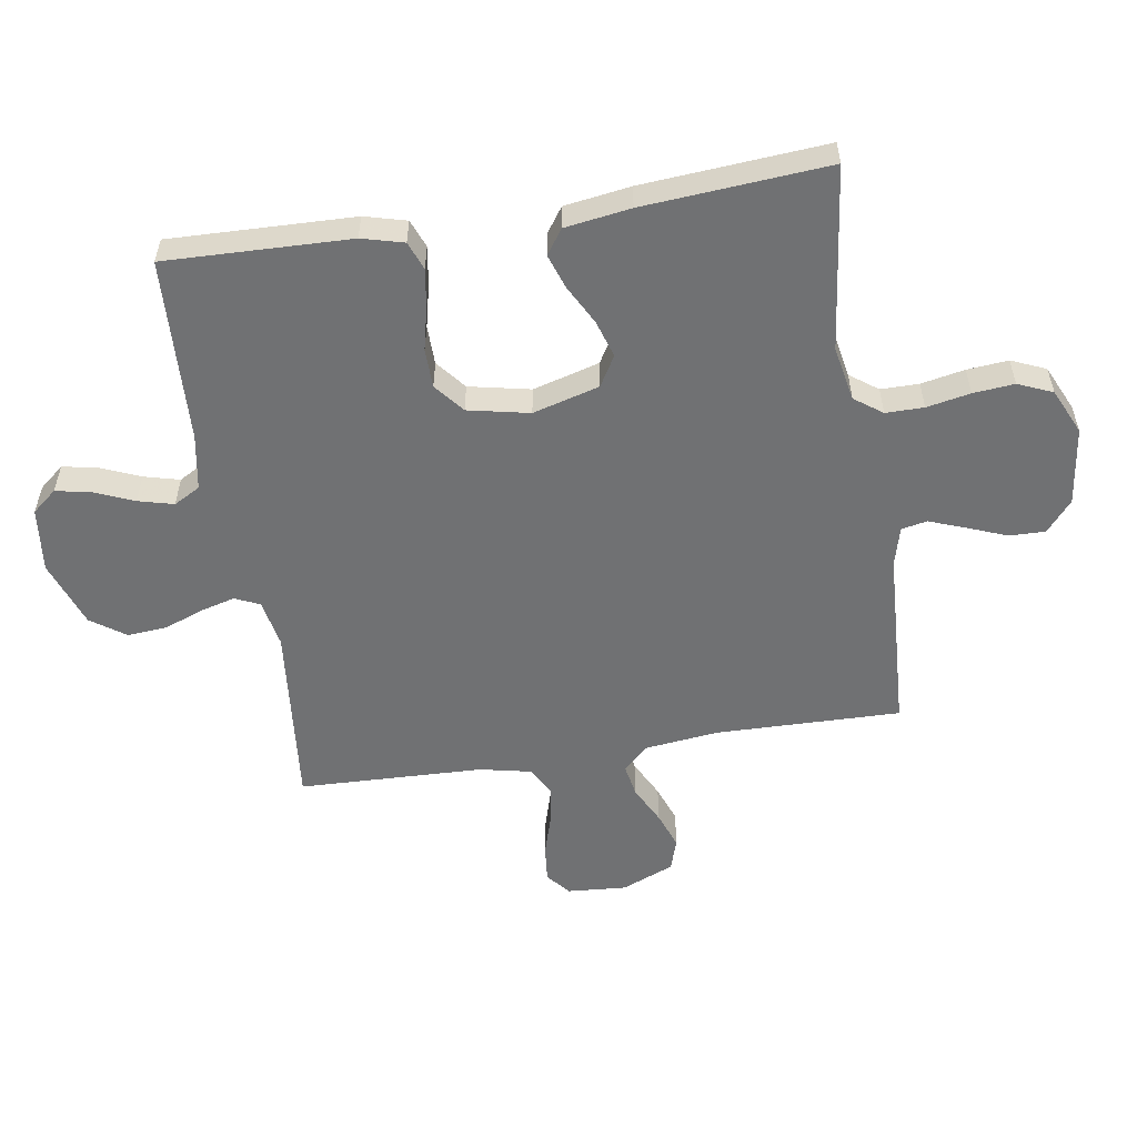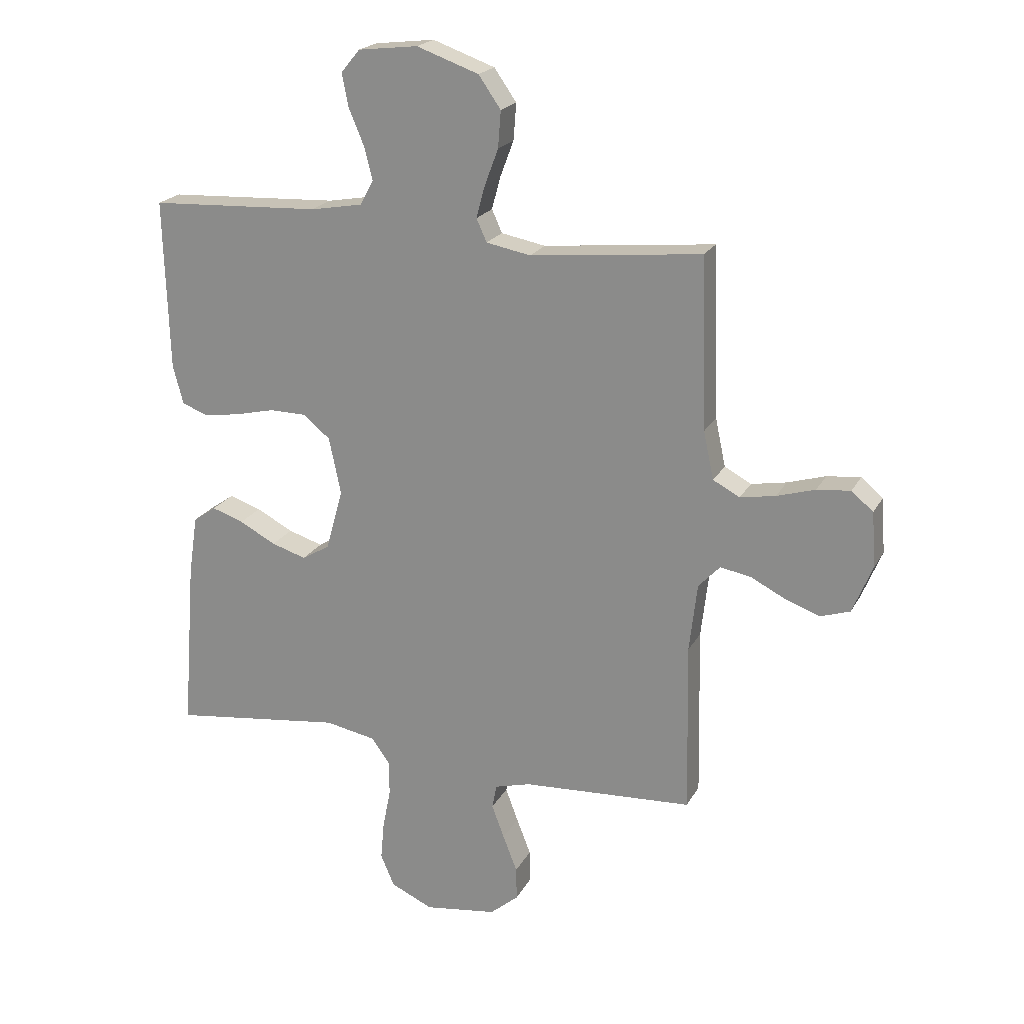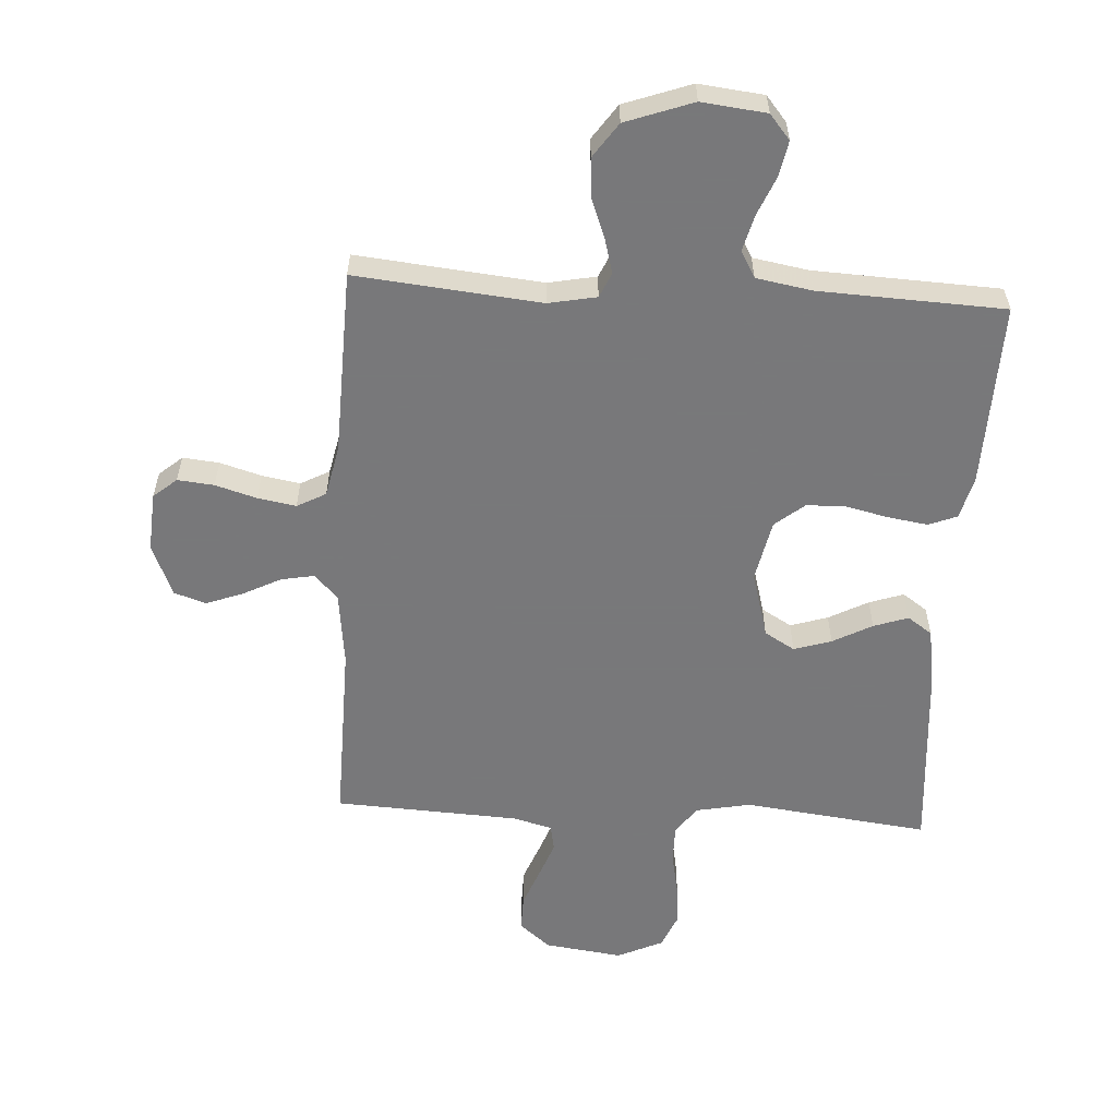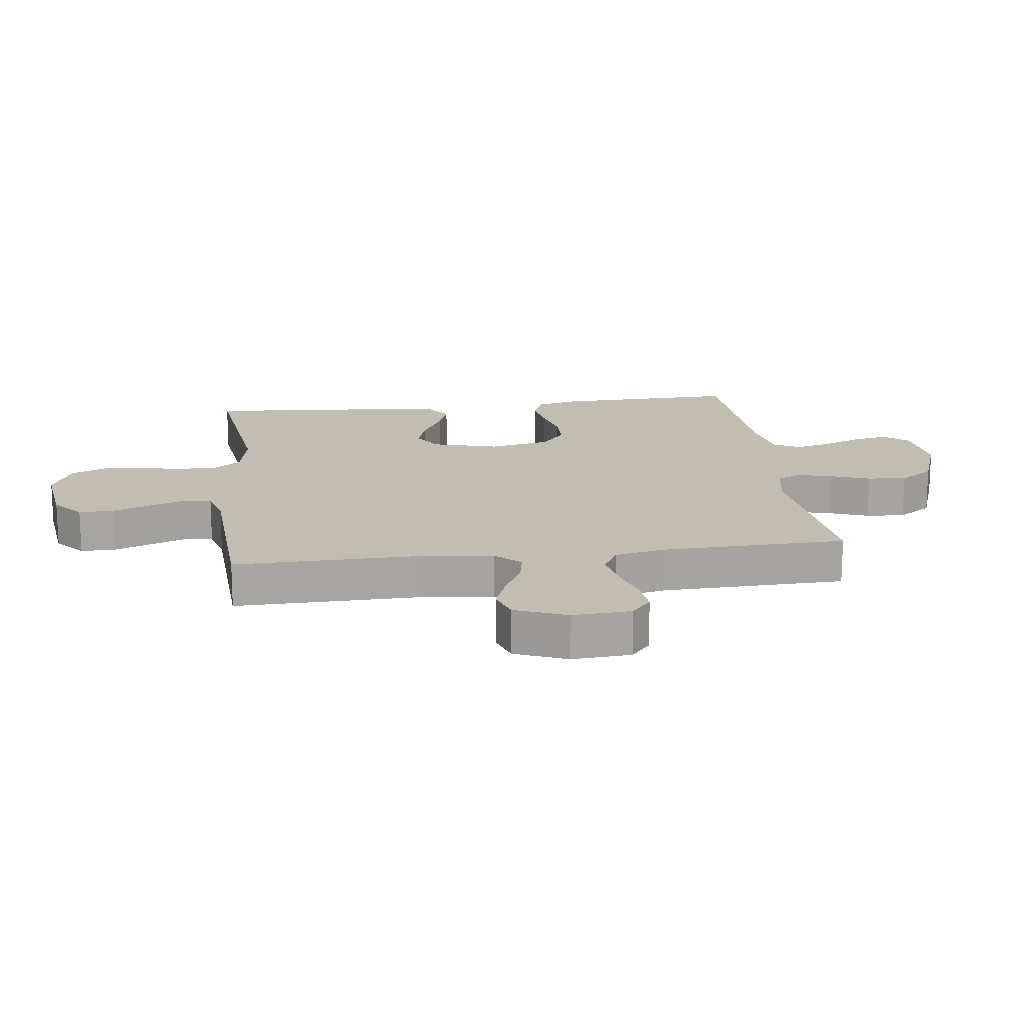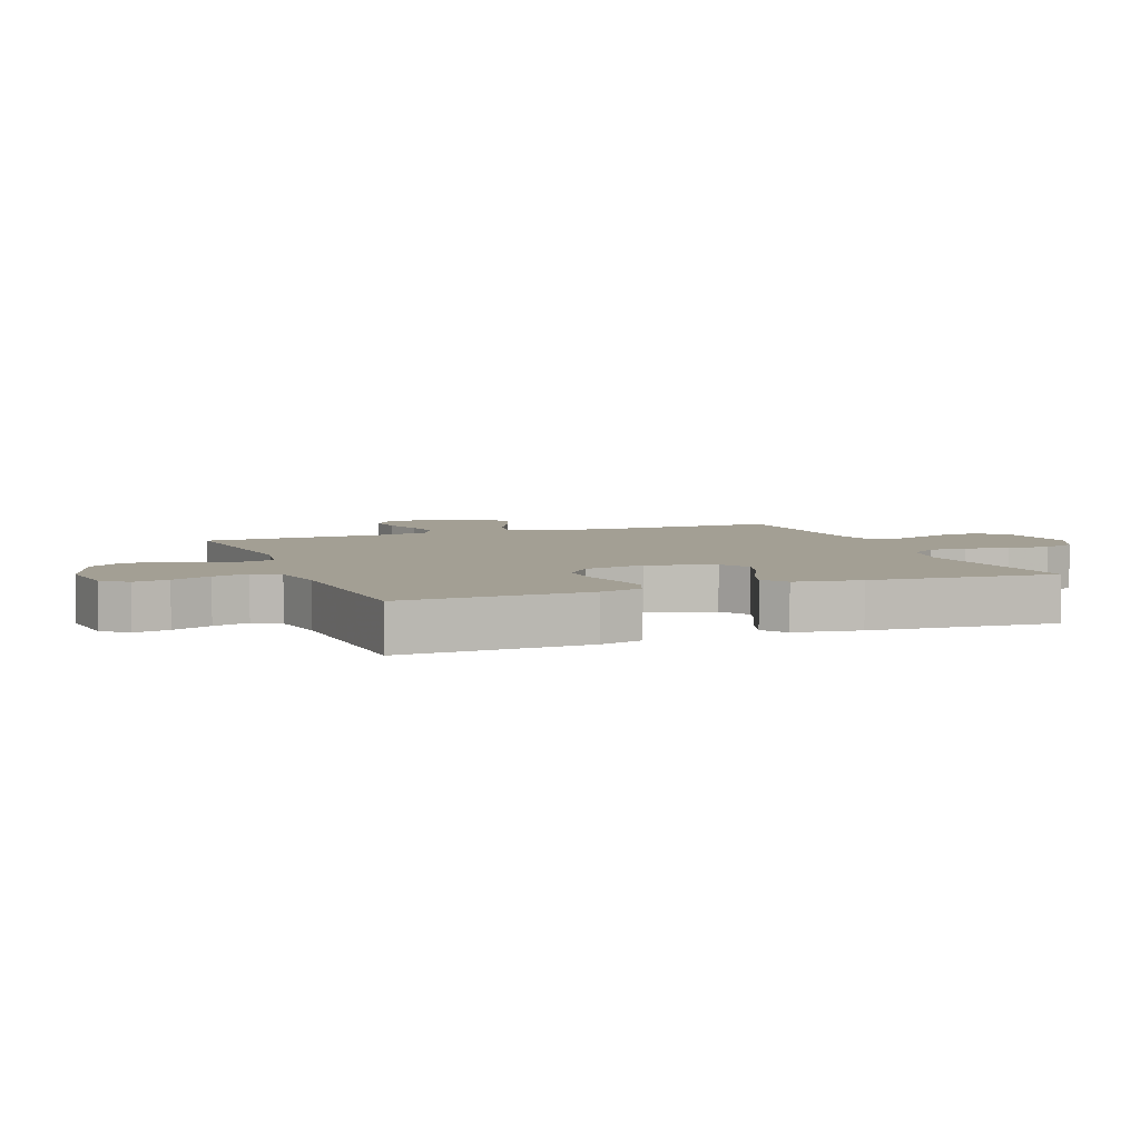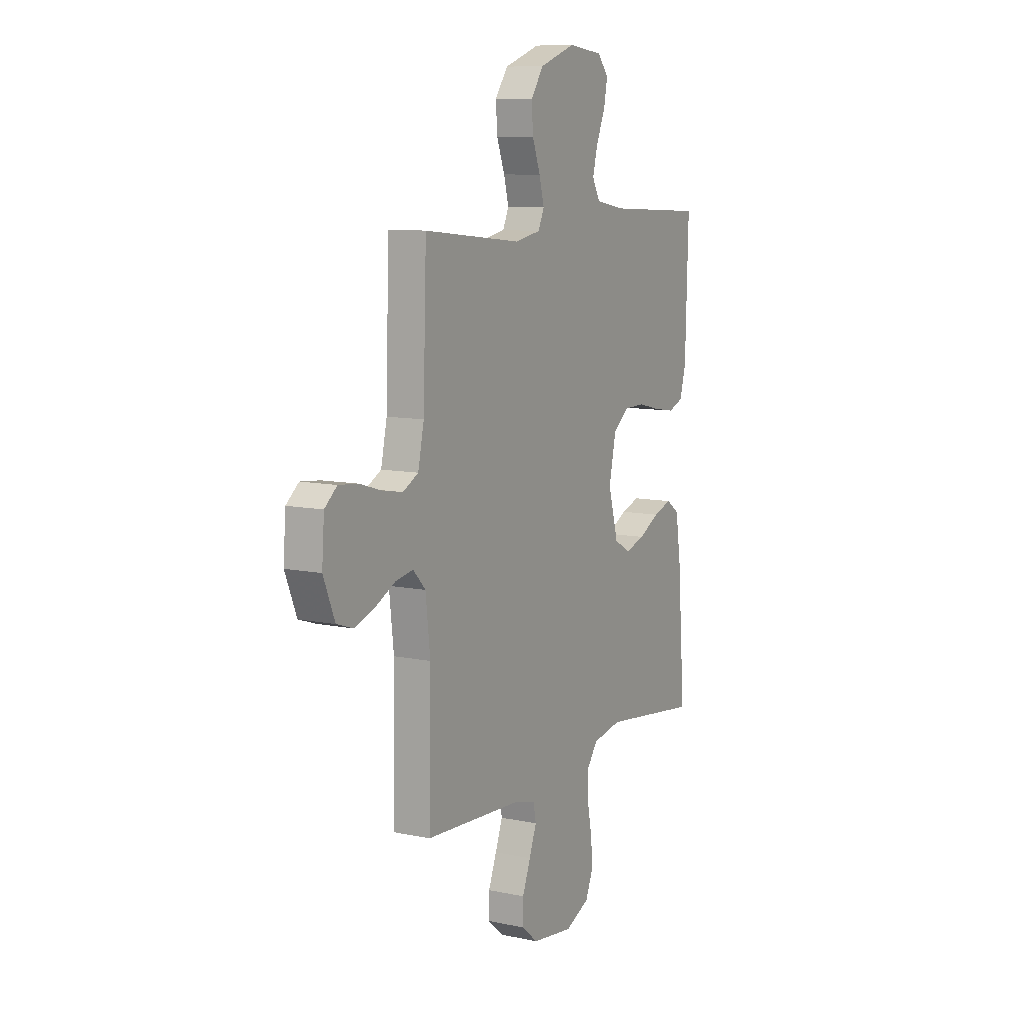
<metadata>
{"format":"obj","ext":"obj","renderer":"f3d","projection":"perspective","resolution":1024,"background":"white","views":[{"elev":-55.2,"azim":99.0,"up":"+Y"},{"elev":20.8,"azim":-158.7,"up":"+Z"},{"elev":-57.6,"azim":-3.3,"up":"+Y"},{"elev":16.8,"azim":-97.2,"up":"+Y"},{"elev":5.4,"azim":69.0,"up":"+Y"},{"elev":9.5,"azim":-61.1,"up":"+Z"}]}
</metadata>
<code>
v -0.5 0.07 0.5
v -0.2 0.07 0.47
v -0.122 0.07 0.485
v -0.104 0.07 0.525
v -0.119 0.07 0.581
v -0.143 0.07 0.645
v -0.148 0.07 0.709
v -0.109 0.07 0.765
v 0 0.07 0.804
v 0.105 0.07 0.792
v 0.138 0.07 0.752
v 0.127 0.07 0.695
v 0.1 0.07 0.631
v 0.085 0.07 0.573
v 0.109 0.07 0.53
v 0.2 0.07 0.514
v 0.5 0.07 0.5
v 0.491 0.07 0.2
v 0.473 0.07 0.132
v 0.427 0.07 0.114
v 0.363 0.07 0.124
v 0.294 0.07 0.14
v 0.23 0.07 0.139
v 0.182 0.07 0.1
v 0.161 0.07 0
v 0.191 0.07 -0.108
v 0.24 0.07 -0.137
v 0.301 0.07 -0.118
v 0.365 0.07 -0.084
v 0.421 0.07 -0.065
v 0.461 0.07 -0.093
v 0.477 0.07 -0.2
v 0.5 0.07 -0.5
v 0.2 0.07 -0.463
v 0.111 0.07 -0.48
v 0.078 0.07 -0.525
v 0.078 0.07 -0.587
v 0.092 0.07 -0.658
v 0.098 0.07 -0.725
v 0.074 0.07 -0.781
v 0 0.07 -0.815
v -0.127 0.07 -0.798
v -0.177 0.07 -0.756
v -0.176 0.07 -0.698
v -0.151 0.07 -0.634
v -0.129 0.07 -0.575
v -0.137 0.07 -0.533
v -0.2 0.07 -0.516
v -0.5 0.07 -0.5
v -0.494 0.07 -0.2
v -0.508 0.07 -0.079
v -0.546 0.07 -0.039
v -0.6 0.07 -0.049
v -0.661 0.07 -0.08
v -0.721 0.07 -0.102
v -0.773 0.07 -0.085
v -0.808 0.07 0
v -0.801 0.07 0.096
v -0.763 0.07 0.128
v -0.704 0.07 0.122
v -0.637 0.07 0.102
v -0.575 0.07 0.091
v -0.528 0.07 0.116
v -0.51 0.07 0.2
v -0.5 0 0.5
v -0.2 0 0.47
v -0.122 0 0.485
v -0.104 0 0.525
v -0.119 0 0.581
v -0.143 0 0.645
v -0.148 0 0.709
v -0.109 0 0.765
v 0 0 0.804
v 0.105 0 0.792
v 0.138 0 0.752
v 0.127 0 0.695
v 0.1 0 0.631
v 0.085 0 0.573
v 0.109 0 0.53
v 0.2 0 0.514
v 0.5 0 0.5
v 0.491 0 0.2
v 0.473 0 0.132
v 0.427 0 0.114
v 0.363 0 0.124
v 0.294 0 0.14
v 0.23 0 0.139
v 0.182 0 0.1
v 0.161 0 0
v 0.191 0 -0.108
v 0.24 0 -0.137
v 0.301 0 -0.118
v 0.365 0 -0.084
v 0.421 0 -0.065
v 0.461 0 -0.093
v 0.477 0 -0.2
v 0.5 0 -0.5
v 0.2 0 -0.463
v 0.111 0 -0.48
v 0.078 0 -0.525
v 0.078 0 -0.587
v 0.092 0 -0.658
v 0.098 0 -0.725
v 0.074 0 -0.781
v 0 0 -0.815
v -0.127 0 -0.798
v -0.177 0 -0.756
v -0.176 0 -0.698
v -0.151 0 -0.634
v -0.129 0 -0.575
v -0.137 0 -0.533
v -0.2 0 -0.516
v -0.5 0 -0.5
v -0.494 0 -0.2
v -0.508 0 -0.079
v -0.546 0 -0.039
v -0.6 0 -0.049
v -0.661 0 -0.08
v -0.721 0 -0.102
v -0.773 0 -0.085
v -0.808 0 0
v -0.801 0 0.096
v -0.763 0 0.128
v -0.704 0 0.122
v -0.637 0 0.102
v -0.575 0 0.091
v -0.528 0 0.116
v -0.51 0 0.2
f 59 60 61
f 58 59 61
f 57 58 61
f 56 57 61
f 55 56 61
f 54 55 61
f 53 54 61
f 52 53 61 62
f 51 52 62 63
f 48 49 50
f 51 63 64
f 50 51 64
f 48 50 64
f 47 48 64
f 43 44 45
f 42 43 45
f 41 42 45
f 40 41 45
f 39 40 45
f 38 39 45
f 37 38 45
f 36 37 45 46
f 35 36 46 47
f 32 33 34
f 31 32 34
f 30 31 34
f 29 30 34
f 28 29 34
f 27 28 34 35
f 35 47 64
f 27 35 64
f 26 27 64
f 20 21 22
f 19 20 22
f 18 19 22
f 17 18 22
f 16 17 22
f 15 16 22 23
f 14 15 23 24
f 11 12 13
f 10 11 13
f 9 10 13
f 8 9 13
f 7 8 13
f 6 7 13
f 5 6 13
f 4 5 13 14
f 14 24 25
f 4 14 25
f 3 4 25
f 64 1 2
f 25 26 64
f 3 25 64
f 2 3 64
f 125 124 123
f 125 123 122
f 125 122 121
f 125 121 120
f 125 120 119
f 125 119 118
f 125 118 117
f 126 125 117 116
f 127 126 116 115
f 114 113 112
f 128 127 115
f 128 115 114
f 128 114 112
f 128 112 111
f 109 108 107
f 109 107 106
f 109 106 105
f 109 105 104
f 109 104 103
f 109 103 102
f 109 102 101
f 110 109 101 100
f 111 110 100 99
f 98 97 96
f 98 96 95
f 98 95 94
f 98 94 93
f 98 93 92
f 99 98 92 91
f 128 111 99
f 128 99 91
f 128 91 90
f 86 85 84
f 86 84 83
f 86 83 82
f 86 82 81
f 86 81 80
f 87 86 80 79
f 88 87 79 78
f 77 76 75
f 77 75 74
f 77 74 73
f 77 73 72
f 77 72 71
f 77 71 70
f 77 70 69
f 78 77 69 68
f 89 88 78
f 89 78 68
f 89 68 67
f 66 65 128
f 128 90 89
f 128 89 67
f 128 67 66
f 1 65 66 2
f 2 66 67 3
f 3 67 68 4
f 4 68 69 5
f 5 69 70 6
f 6 70 71 7
f 7 71 72 8
f 8 72 73 9
f 9 73 74 10
f 10 74 75 11
f 11 75 76 12
f 12 76 77 13
f 13 77 78 14
f 14 78 79 15
f 15 79 80 16
f 16 80 81 17
f 17 81 82 18
f 18 82 83 19
f 19 83 84 20
f 20 84 85 21
f 21 85 86 22
f 22 86 87 23
f 23 87 88 24
f 24 88 89 25
f 25 89 90 26
f 26 90 91 27
f 27 91 92 28
f 28 92 93 29
f 29 93 94 30
f 30 94 95 31
f 31 95 96 32
f 32 96 97 33
f 33 97 98 34
f 34 98 99 35
f 35 99 100 36
f 36 100 101 37
f 37 101 102 38
f 38 102 103 39
f 39 103 104 40
f 40 104 105 41
f 41 105 106 42
f 42 106 107 43
f 43 107 108 44
f 44 108 109 45
f 45 109 110 46
f 46 110 111 47
f 47 111 112 48
f 48 112 113 49
f 49 113 114 50
f 50 114 115 51
f 51 115 116 52
f 52 116 117 53
f 53 117 118 54
f 54 118 119 55
f 55 119 120 56
f 56 120 121 57
f 57 121 122 58
f 58 122 123 59
f 59 123 124 60
f 60 124 125 61
f 61 125 126 62
f 62 126 127 63
f 63 127 128 64
f 64 128 65 1

</code>
